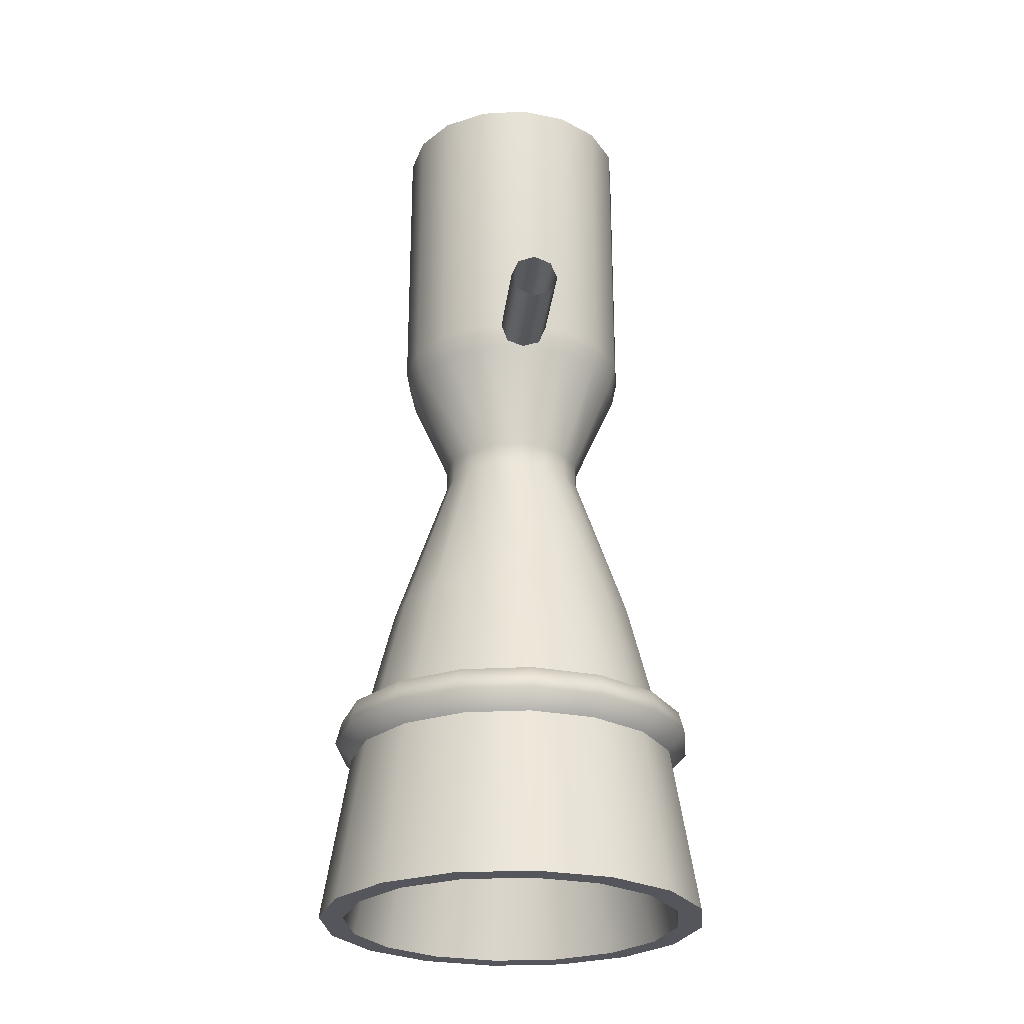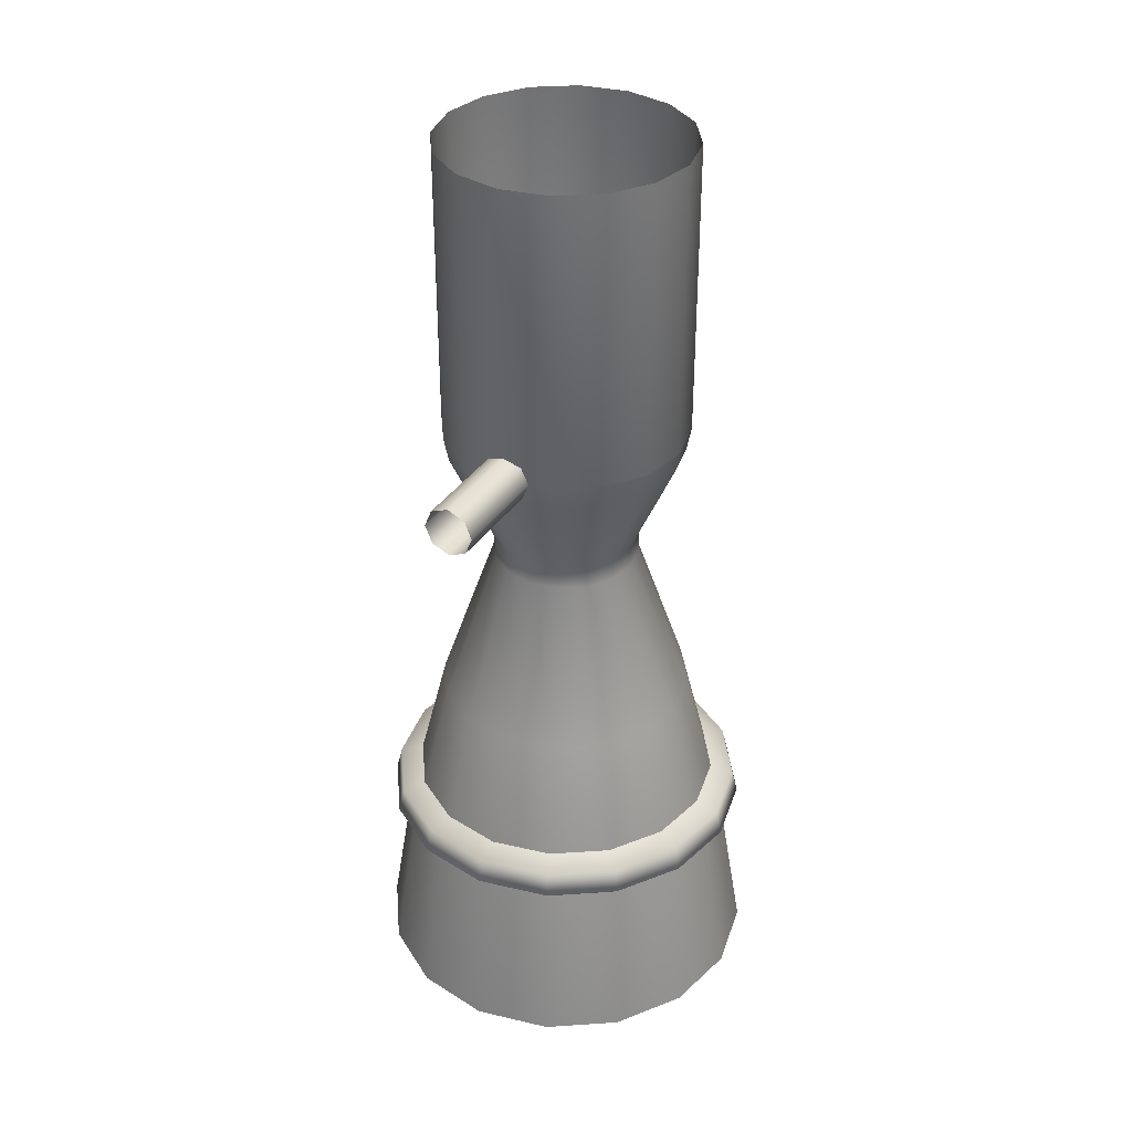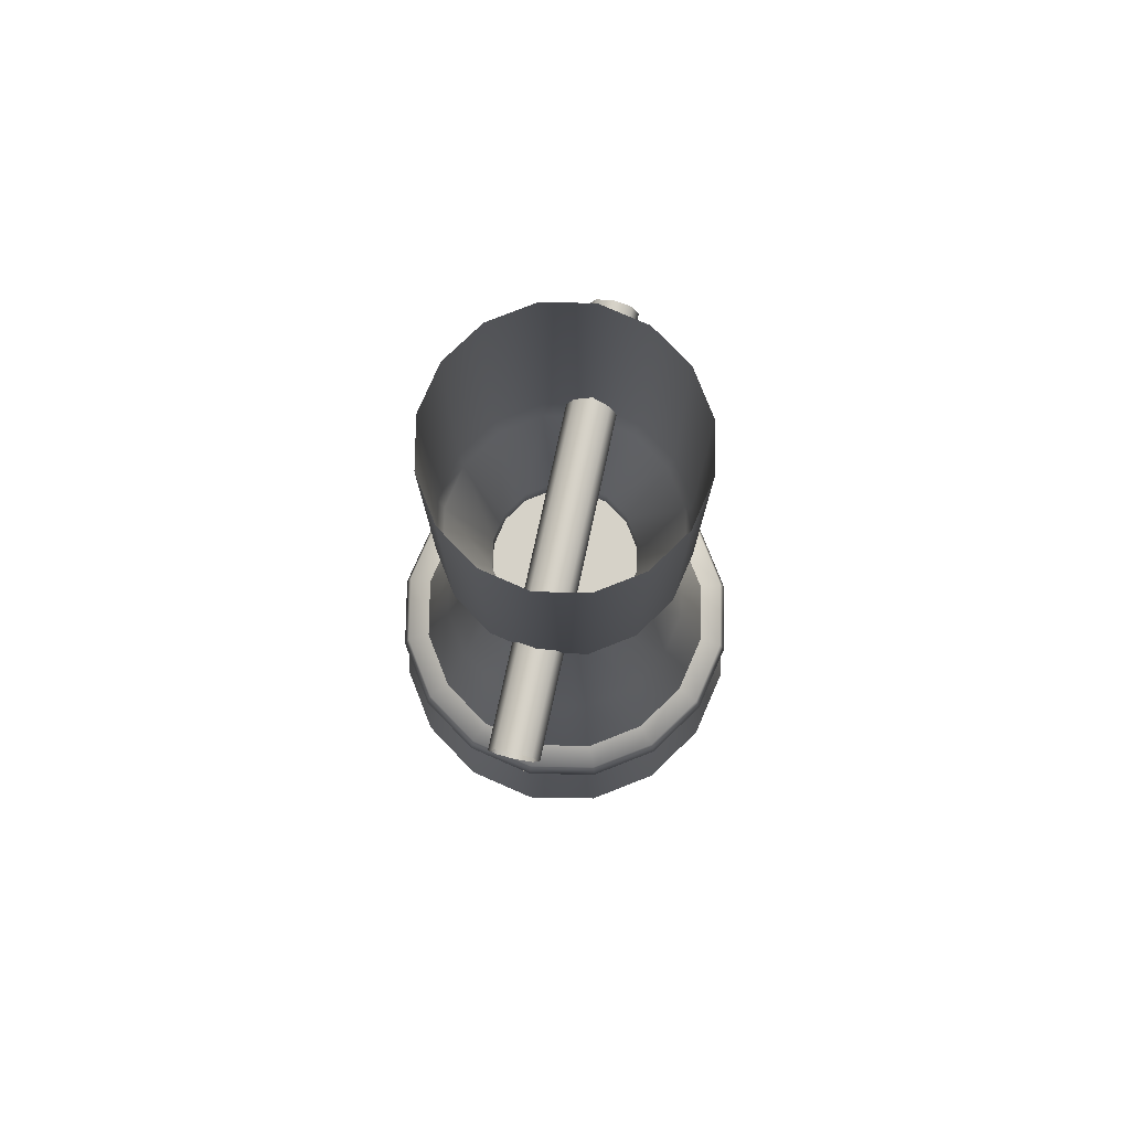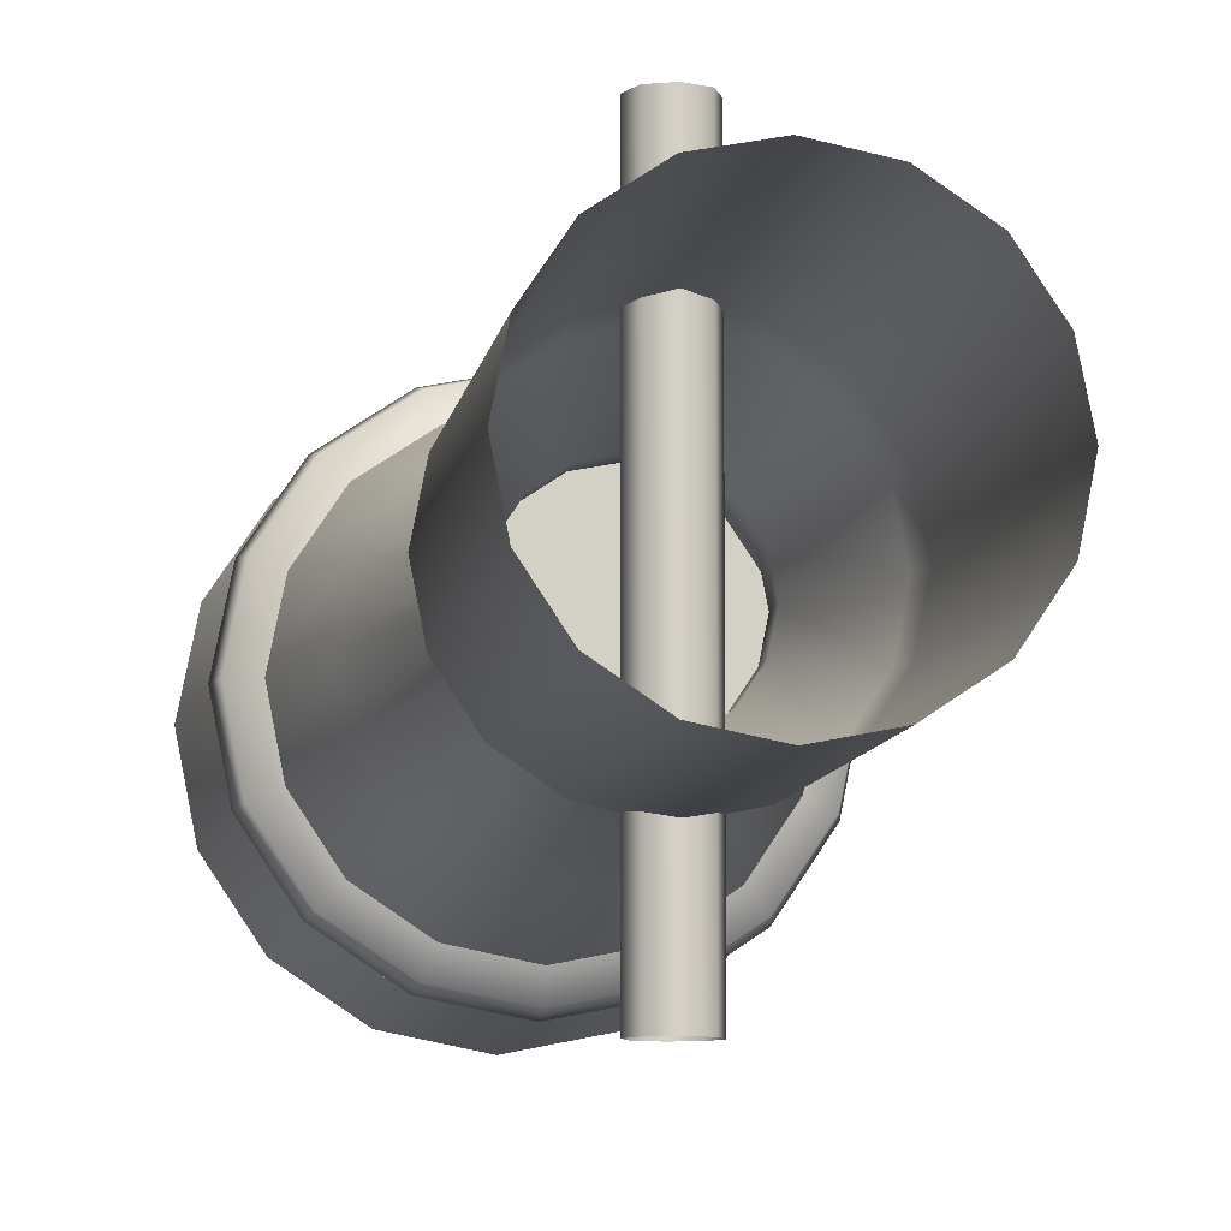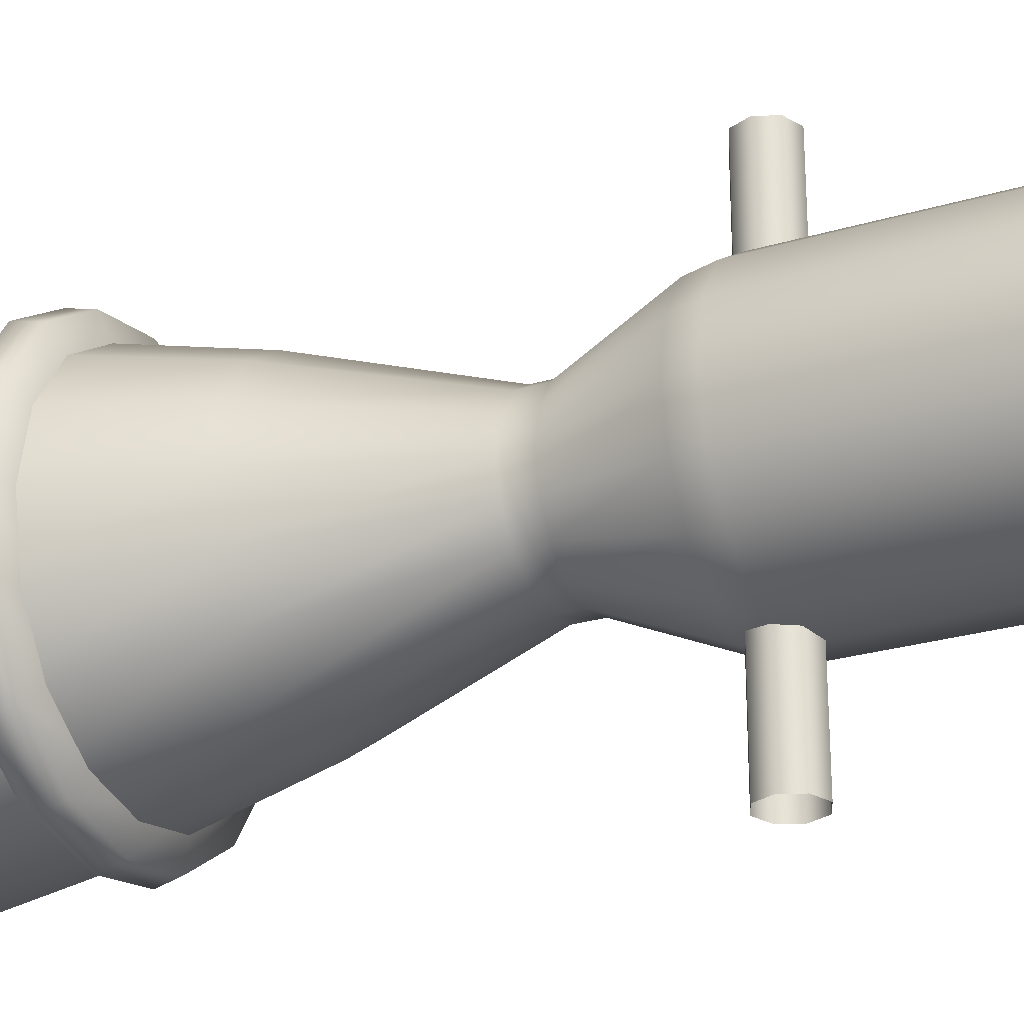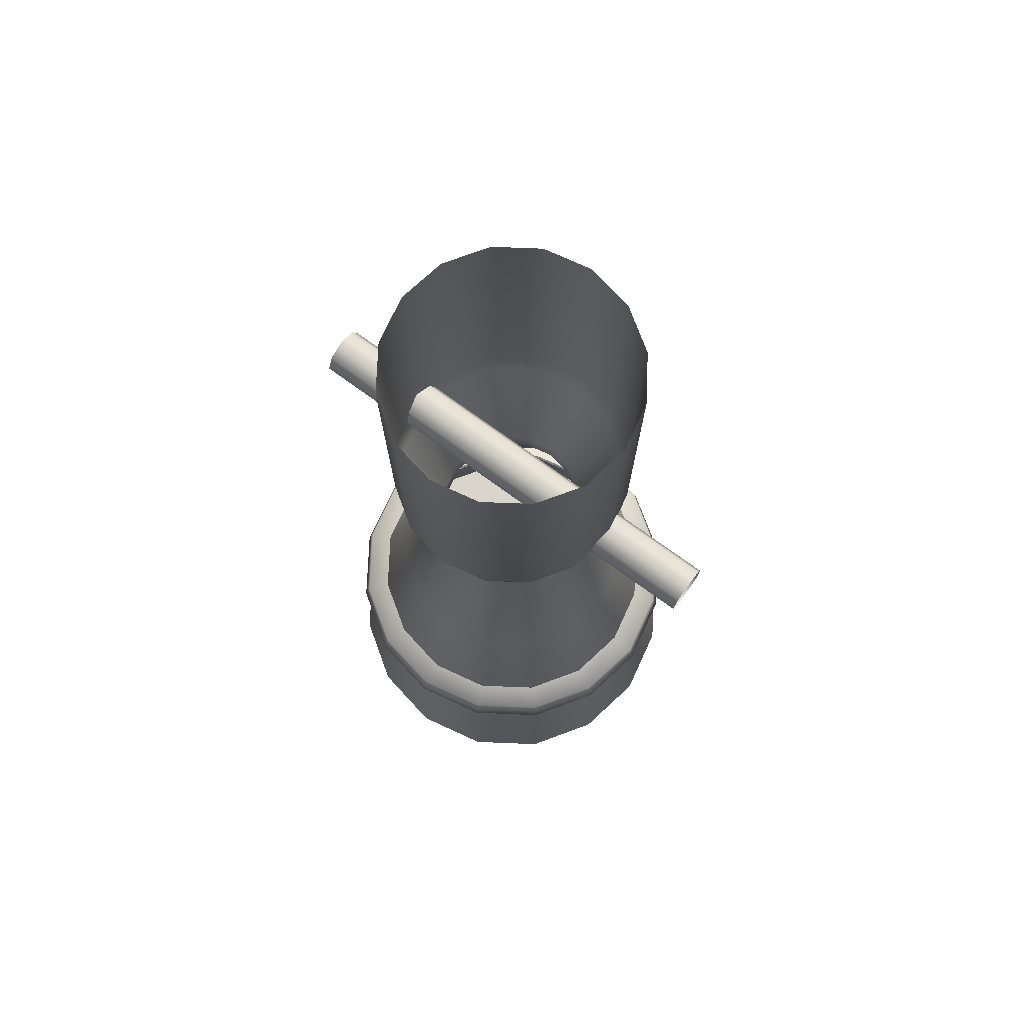
<metadata>
{"format":"obj","ext":"obj","renderer":"f3d","projection":"perspective","resolution":1024,"background":"white","views":[{"elev":-26.2,"azim":173.8,"up":"+Y"},{"elev":34.9,"azim":28.6,"up":"+Y"},{"elev":78.1,"azim":-167.7,"up":"+Y"},{"elev":-8.8,"azim":171.2,"up":"+Z"},{"elev":-26.4,"azim":115.2,"up":"+Z"},{"elev":74.6,"azim":126.0,"up":"+Y"}]}
</metadata>
<code>
o 2
v 0.0375 -0.075 1.388e-17
v 0.03465 -0.075 0.01435
v 0.02652 -0.075 0.02652
v 0.01435 -0.075 0.03465
v 5.184e-17 -0.075 0.0375
v -0.01435 -0.075 0.03465
v -0.02652 -0.075 0.02652
v -0.03465 -0.075 0.01435
v -0.0375 -0.075 1.388e-17
v -0.03465 -0.075 -0.01435
v -0.02652 -0.075 -0.02652
v -0.01435 -0.075 -0.03465
v 4.266e-17 -0.075 -0.0375
v 0.01435 -0.075 -0.03465
v 0.02652 -0.075 -0.02652
v 0.03465 -0.075 -0.01435
v 0.1 -0.325 -1.388e-17
v 0.09239 -0.325 0.03827
v 0.07071 -0.325 0.07071
v 0.03827 -0.325 0.09239
v 6.218e-17 -0.325 0.1
v -0.03827 -0.325 0.09239
v -0.07071 -0.325 0.07071
v -0.09239 -0.325 0.03827
v -0.1 -0.325 -1.388e-17
v -0.09239 -0.325 -0.03827
v -0.07071 -0.325 -0.07071
v -0.03827 -0.325 -0.09239
v 3.768e-17 -0.325 -0.1
v 0.03827 -0.325 -0.09239
v 0.07071 -0.325 -0.07071
v 0.09239 -0.325 -0.03827
v 0.03465 -0.0625 0.01435
v 0.0375 -0.0625 1.388e-17
v 0.03465 -0.0625 -0.01435
v 0.02652 -0.0625 -0.02652
v 0.01435 -0.0625 -0.03465
v 4.266e-17 -0.0625 -0.0375
v -0.01435 -0.0625 -0.03465
v -0.02652 -0.0625 -0.02652
v -0.03465 -0.0625 -0.01435
v -0.0375 -0.0625 1.388e-17
v -0.03465 -0.0625 0.01435
v -0.02652 -0.0625 0.02652
v -0.01435 -0.0625 0.03465
v 5.184e-17 -0.0625 0.0375
v 0.01435 -0.0625 0.03465
v 0.02652 -0.0625 0.02652
v 0.05543 -0.0125 0.02296
v 0.06 -0.0125 1.388e-17
v 0.05543 -0.0125 -0.02296
v 0.04243 -0.0125 -0.04243
v 0.02296 -0.0125 -0.05543
v 3.968e-17 -0.0125 -0.06
v -0.02296 -0.0125 -0.05543
v -0.04243 -0.0125 -0.04243
v -0.05543 -0.0125 -0.02296
v -0.06 -0.0125 1.388e-17
v -0.05543 -0.0125 0.02296
v -0.04243 -0.0125 0.04243
v -0.02296 -0.0125 0.05543
v 5.438e-17 -0.0125 0.06
v 0.02296 -0.0125 0.05543
v 0.04243 -0.0125 0.04243
v 0.05774 -1.11e-16 0.02392
v 0.0625 -1.11e-16 2.776e-17
v 0.05774 -1.11e-16 -0.02392
v 0.04419 -1.11e-16 -0.04419
v 0.02392 -1.11e-16 -0.05774
v 3.836e-17 -1.11e-16 -0.0625
v -0.02392 -1.11e-16 -0.05774
v -0.04419 -1.11e-16 -0.04419
v -0.05774 -1.11e-16 -0.02392
v -0.0625 -1.11e-16 2.776e-17
v -0.05774 -1.11e-16 0.02392
v -0.04419 -1.11e-16 0.04419
v -0.02392 -1.11e-16 0.05774
v 5.366e-17 -1.11e-16 0.0625
v 0.02392 -1.11e-16 0.05774
v 0.04419 -1.11e-16 0.04419
v 0.05774 0.15 0.02392
v 0.0625 0.15 2.776e-17
v 0.05774 0.15 -0.02392
v 0.04419 0.15 -0.04419
v 0.02392 0.15 -0.05774
v 3.836e-17 0.15 -0.0625
v -0.02392 0.15 -0.05774
v -0.04419 0.15 -0.04419
v -0.05774 0.15 -0.02392
v -0.0625 0.15 2.776e-17
v -0.05774 0.15 0.02392
v -0.04419 0.15 0.04419
v -0.02392 0.15 0.05774
v 5.366e-17 0.15 0.0625
v 0.02392 0.15 0.05774
v 0.04419 0.15 0.04419
v 0.07974 -0.2399 -0.03303
v 0.06103 -0.2399 -0.06103
v 0.03303 -0.2399 -0.07974
v 3.945e-17 -0.2399 -0.08631
v -0.03303 -0.2399 -0.07974
v -0.06103 -0.2399 -0.06103
v -0.07974 -0.2399 -0.03303
v -0.08631 -0.2399 0
v -0.07974 -0.2399 0.03303
v -0.06103 -0.2399 0.06103
v -0.03303 -0.2399 0.07974
v 5.884e-17 -0.2399 0.08631
v 0.03303 -0.2399 0.07974
v 0.06103 -0.2399 0.06103
v 0.07974 -0.2399 0.03303
v 0.08631 -0.2399 0
v 0.06049 -0.1565 -0.02506
v 0.0463 -0.1565 -0.0463
v 0.02506 -0.1565 -0.06049
v 4.1e-17 -0.1565 -0.06548
v -0.02506 -0.1565 -0.06049
v -0.0463 -0.1565 -0.0463
v -0.06049 -0.1565 -0.02506
v -0.06548 -0.1565 0
v -0.06049 -0.1565 0.02506
v -0.0463 -0.1565 0.0463
v -0.02506 -0.1565 0.06049
v 5.529e-17 -0.1565 0.06548
v 0.02506 -0.1565 0.06049
v 0.0463 -0.1565 0.0463
v 0.06049 -0.1565 0.02506
v 0.06548 -0.1565 0
v 0.0875 -0.325 -1.388e-17
v 0.08084 -0.325 0.03348
v 0.06187 -0.325 0.06187
v 0.03348 -0.325 0.08084
v 6.022e-17 -0.325 0.0875
v -0.03348 -0.325 0.08084
v -0.06187 -0.325 0.06187
v -0.08084 -0.325 0.03348
v -0.0875 -0.325 -1.388e-17
v -0.08084 -0.325 -0.03348
v -0.06187 -0.325 -0.06187
v -0.03348 -0.325 -0.08084
v 3.879e-17 -0.325 -0.0875
v 0.03348 -0.325 -0.08084
v 0.06187 -0.325 -0.06187
v 0.08084 -0.325 -0.03348
v 0.0625 -0.2 -1.388e-17
v 0.05774 -0.2 0.02392
v 0.04419 -0.2 0.04419
v 0.02392 -0.2 0.05774
v 5.754e-17 -0.2 0.0625
v -0.02392 -0.2 0.05774
v -0.04419 -0.2 0.04419
v -0.05774 -0.2 0.02392
v -0.0625 -0.2 -1.388e-17
v -0.05774 -0.2 -0.02392
v -0.04419 -0.2 -0.04419
v -0.02392 -0.2 -0.05774
v 4.223e-17 -0.2 -0.0625
v 0.02392 -0.2 -0.05774
v 0.04419 -0.2 -0.04419
v 0.05774 -0.2 -0.02392
v 5.258e-17 -0.2 -1.388e-17
v 0.0125 -5.551e-17 0.1125
v 0.008839 -0.008839 0.1125
v 2.001e-18 -0.0125 0.1125
v -0.008839 -0.008839 0.1125
v -0.0125 -5.551e-17 0.1125
v -0.008839 0.008839 0.1125
v -1.06e-18 0.0125 0.1125
v 0.008839 0.008839 0.1125
v 0.0125 -5.551e-17 -0.1125
v 0.008839 -0.008839 -0.1125
v 2.001e-18 -0.0125 -0.1125
v -0.008839 -0.008839 -0.1125
v -0.0125 -5.551e-17 -0.1125
v -0.008839 0.008839 -0.1125
v -1.06e-18 0.0125 -0.1125
v 0.008839 0.008839 -0.1125
v 3.871e-17 -0.2139 -0.07424
v 3.871e-17 -0.2442 -0.08182
v 3.871e-17 -0.2312 -0.0953
v 3.871e-17 -0.2191 -0.09227
v -0.02841 -0.2139 -0.06859
v -0.03131 -0.2442 -0.07559
v -0.03647 -0.2312 -0.08804
v -0.03531 -0.2191 -0.08524
v -0.05249 -0.2139 -0.05249
v -0.05785 -0.2442 -0.05785
v -0.06739 -0.2312 -0.06739
v -0.06524 -0.2191 -0.06524
v -0.07424 -0.2139 -4.163e-17
v -0.08182 -0.2442 -1.388e-17
v -0.0953 -0.2312 -9.714e-17
v -0.09227 -0.2191 -1.249e-16
v -0.06859 -0.2139 0.02841
v -0.07559 -0.2442 0.03131
v -0.08804 -0.2312 0.03647
v -0.08524 -0.2191 0.03531
v -0.06859 -0.2139 -0.02841
v -0.07559 -0.2442 -0.03131
v -0.08804 -0.2312 -0.03647
v -0.08524 -0.2191 -0.03531
v -0.05249 -0.2139 0.05249
v -0.05785 -0.2442 0.05785
v -0.06739 -0.2312 0.06739
v -0.06524 -0.2191 0.06524
v -0.02841 -0.2139 0.06859
v -0.03131 -0.2442 0.07559
v -0.03647 -0.2312 0.08804
v -0.03531 -0.2191 0.08524
v 0.05249 -0.2139 -0.05249
v 0.05785 -0.2442 -0.05785
v 0.06739 -0.2312 -0.06739
v 0.06524 -0.2191 -0.06524
v 0.02841 -0.2139 -0.06859
v 0.03131 -0.2442 -0.07559
v 0.03647 -0.2312 -0.08804
v 0.03531 -0.2191 -0.08524
v 0.06859 -0.2139 -0.02841
v 0.07559 -0.2442 -0.03131
v 0.08804 -0.2312 -0.03647
v 0.08524 -0.2191 -0.03531
v 0.07424 -0.2139 1.457e-15
v 0.08182 -0.2442 1.679e-15
v 0.0953 -0.2312 1.846e-15
v 0.09227 -0.2191 1.79e-15
v 0.05249 -0.2139 0.05249
v 0.05785 -0.2442 0.05785
v 0.06739 -0.2312 0.06739
v 0.06524 -0.2191 0.06524
v 0.02841 -0.2139 0.06859
v 0.03131 -0.2442 0.07559
v 0.03647 -0.2312 0.08804
v 0.03531 -0.2191 0.08524
v 0.06859 -0.2139 0.02841
v 0.07559 -0.2442 0.03131
v 0.08804 -0.2312 0.03647
v 0.08524 -0.2191 0.03531
v -6.101e-16 -0.2139 0.07424
v -7.419e-16 -0.2442 0.08182
v -8.876e-16 -0.2312 0.0953
v -8.599e-16 -0.2191 0.09227
g 2_2_auv
f 129 145 160 144
f 130 146 145 129
f 131 147 146 130
f 132 148 147 131
f 133 149 148 132
f 134 150 149 133
f 135 151 150 134
f 136 152 151 135
f 137 153 152 136
f 138 154 153 137
f 139 155 154 138
f 140 156 155 139
f 141 157 156 140
f 142 158 157 141
f 143 159 158 142
f 144 160 159 143
f 162 170 177 169
f 163 171 170 162
f 164 172 171 163
f 165 173 172 164
f 166 174 173 165
f 167 175 174 166
f 168 176 175 167
f 169 177 176 168
f 178 214 217 181
f 179 183 184 180
f 180 184 185 181
f 180 216 215 179
f 181 185 182 178
f 181 217 216 180
f 183 187 188 184
f 184 188 189 185
f 185 189 186 182
f 187 199 200 188
f 188 200 201 189
f 189 201 198 186
f 190 198 201 193
f 191 195 196 192
f 192 196 197 193
f 192 200 199 191
f 193 197 194 190
f 193 201 200 192
f 195 203 204 196
f 196 204 205 197
f 197 205 202 194
f 203 207 208 204
f 204 208 209 205
f 205 209 206 202
f 207 239 240 208
f 208 240 241 209
f 209 241 238 206
f 210 218 221 213
f 212 220 219 211
f 213 221 220 212
f 214 210 213 217
f 216 212 211 215
f 217 213 212 216
f 218 222 225 221
f 220 224 223 219
f 221 225 224 220
f 222 234 237 225
f 224 236 235 223
f 225 237 236 224
f 226 230 233 229
f 227 235 236 228
f 228 232 231 227
f 228 236 237 229
f 229 233 232 228
f 229 237 234 226
f 230 238 241 233
f 232 240 239 231
f 233 241 240 232
f 17 129 144 32
f 18 130 129 17
f 19 131 130 18
f 20 132 131 19
f 21 133 132 20
f 22 134 133 21
f 23 135 134 22
f 24 136 135 23
f 25 137 136 24
f 26 138 137 25
f 27 139 138 26
f 28 140 139 27
f 29 141 140 28
f 30 142 141 29
f 31 143 142 30
f 32 144 143 31
f 145 161 160
f 146 161 145
f 147 161 146
f 148 161 147
f 149 161 148
f 150 161 149
f 151 161 150
f 152 161 151
f 153 161 152
f 154 161 153
f 155 161 154
f 156 161 155
f 157 161 156
f 158 161 157
f 159 161 158
f 160 161 159
f 1 34 33 2
f 1 128 113 16
f 2 33 48 3
f 2 127 128 1
f 3 48 47 4
f 3 126 127 2
f 4 47 46 5
f 4 125 126 3
f 5 46 45 6
f 5 124 125 4
f 6 45 44 7
f 6 123 124 5
f 7 44 43 8
f 7 122 123 6
f 8 43 42 9
f 8 121 122 7
f 9 42 41 10
f 9 120 121 8
f 10 41 40 11
f 10 119 120 9
f 11 40 39 12
f 11 118 119 10
f 12 39 38 13
f 12 117 118 11
f 13 38 37 14
f 13 116 117 12
f 14 37 36 15
f 14 115 116 13
f 15 36 35 16
f 15 114 115 14
f 16 35 34 1
f 16 113 114 15
f 17 112 111 18
f 18 111 110 19
f 19 110 109 20
f 20 109 108 21
f 21 108 107 22
f 22 107 106 23
f 23 106 105 24
f 24 105 104 25
f 25 104 103 26
f 26 103 102 27
f 27 102 101 28
f 28 101 100 29
f 29 100 99 30
f 30 99 98 31
f 31 98 97 32
f 32 97 112 17
f 33 49 64 48
f 34 50 49 33
f 35 51 50 34
f 36 52 51 35
f 37 53 52 36
f 38 54 53 37
f 39 55 54 38
f 40 56 55 39
f 41 57 56 40
f 42 58 57 41
f 43 59 58 42
f 44 60 59 43
f 45 61 60 44
f 46 62 61 45
f 47 63 62 46
f 48 64 63 47
f 49 65 80 64
f 50 66 65 49
f 51 67 66 50
f 52 68 67 51
f 53 69 68 52
f 54 70 69 53
f 55 71 70 54
f 56 72 71 55
f 57 73 72 56
f 58 74 73 57
f 59 75 74 58
f 60 76 75 59
f 61 77 76 60
f 62 78 77 61
f 63 79 78 62
f 64 80 79 63
f 65 81 96 80
f 66 82 81 65
f 67 83 82 66
f 68 84 83 67
f 69 85 84 68
f 70 86 85 69
f 71 87 86 70
f 72 88 87 71
f 73 89 88 72
f 74 90 89 73
f 75 91 90 74
f 76 92 91 75
f 77 93 92 76
f 78 94 93 77
f 79 95 94 78
f 80 96 95 79
f 97 113 128 112
f 98 114 113 97
f 99 115 114 98
f 100 116 115 99
f 101 117 116 100
f 102 118 117 101
f 103 119 118 102
f 104 120 119 103
f 105 121 120 104
f 106 122 121 105
f 107 123 122 106
f 108 124 123 107
f 109 125 124 108
f 110 126 125 109
f 111 127 126 110
f 112 128 127 111

</code>
